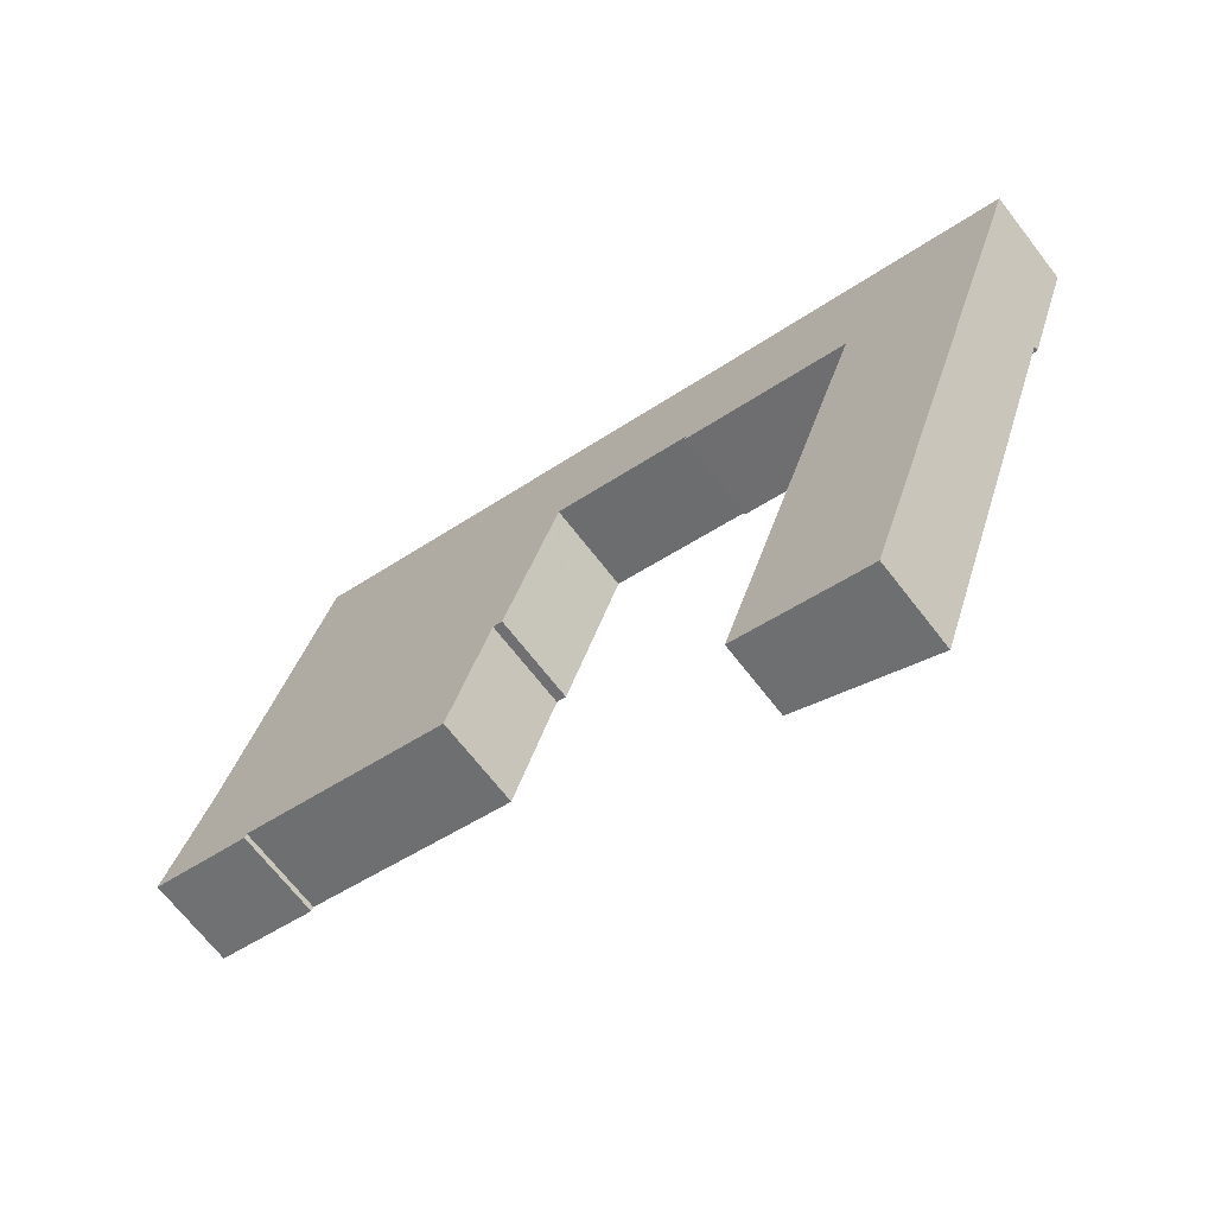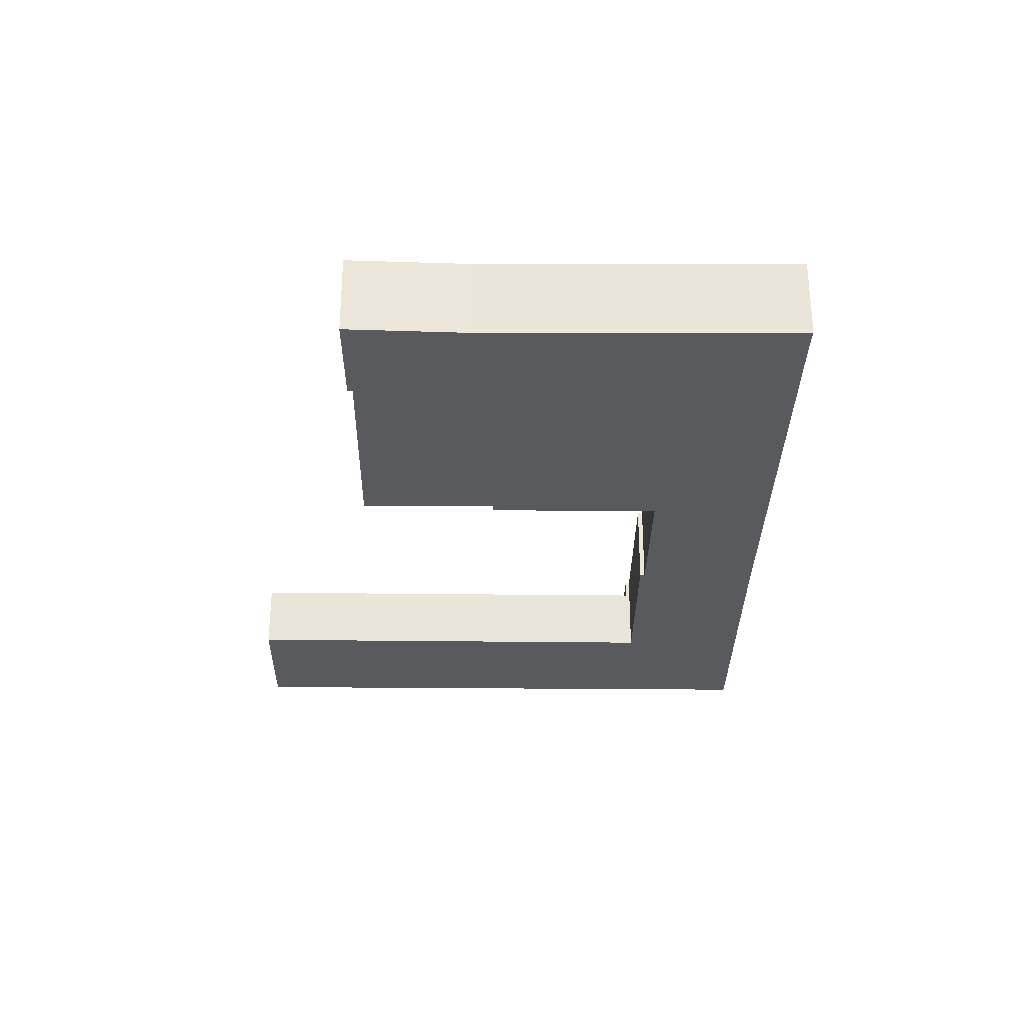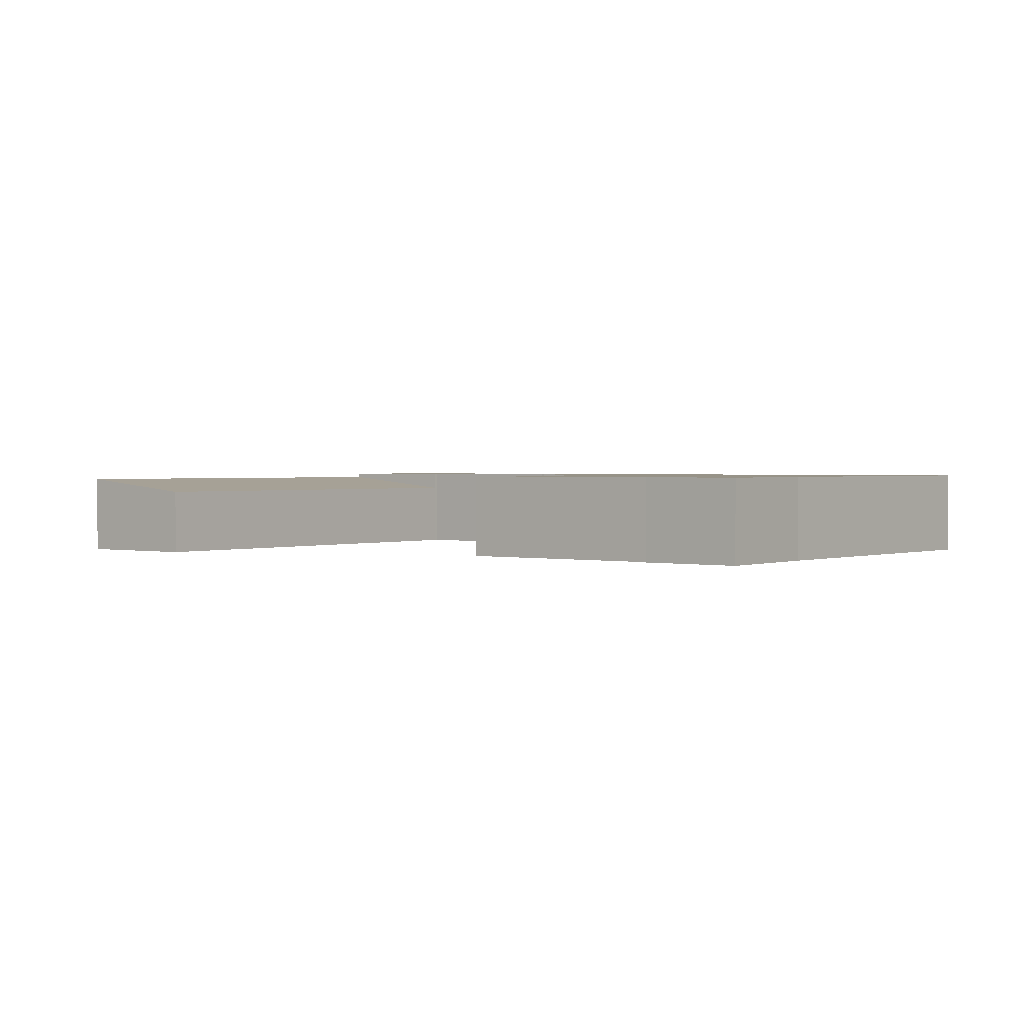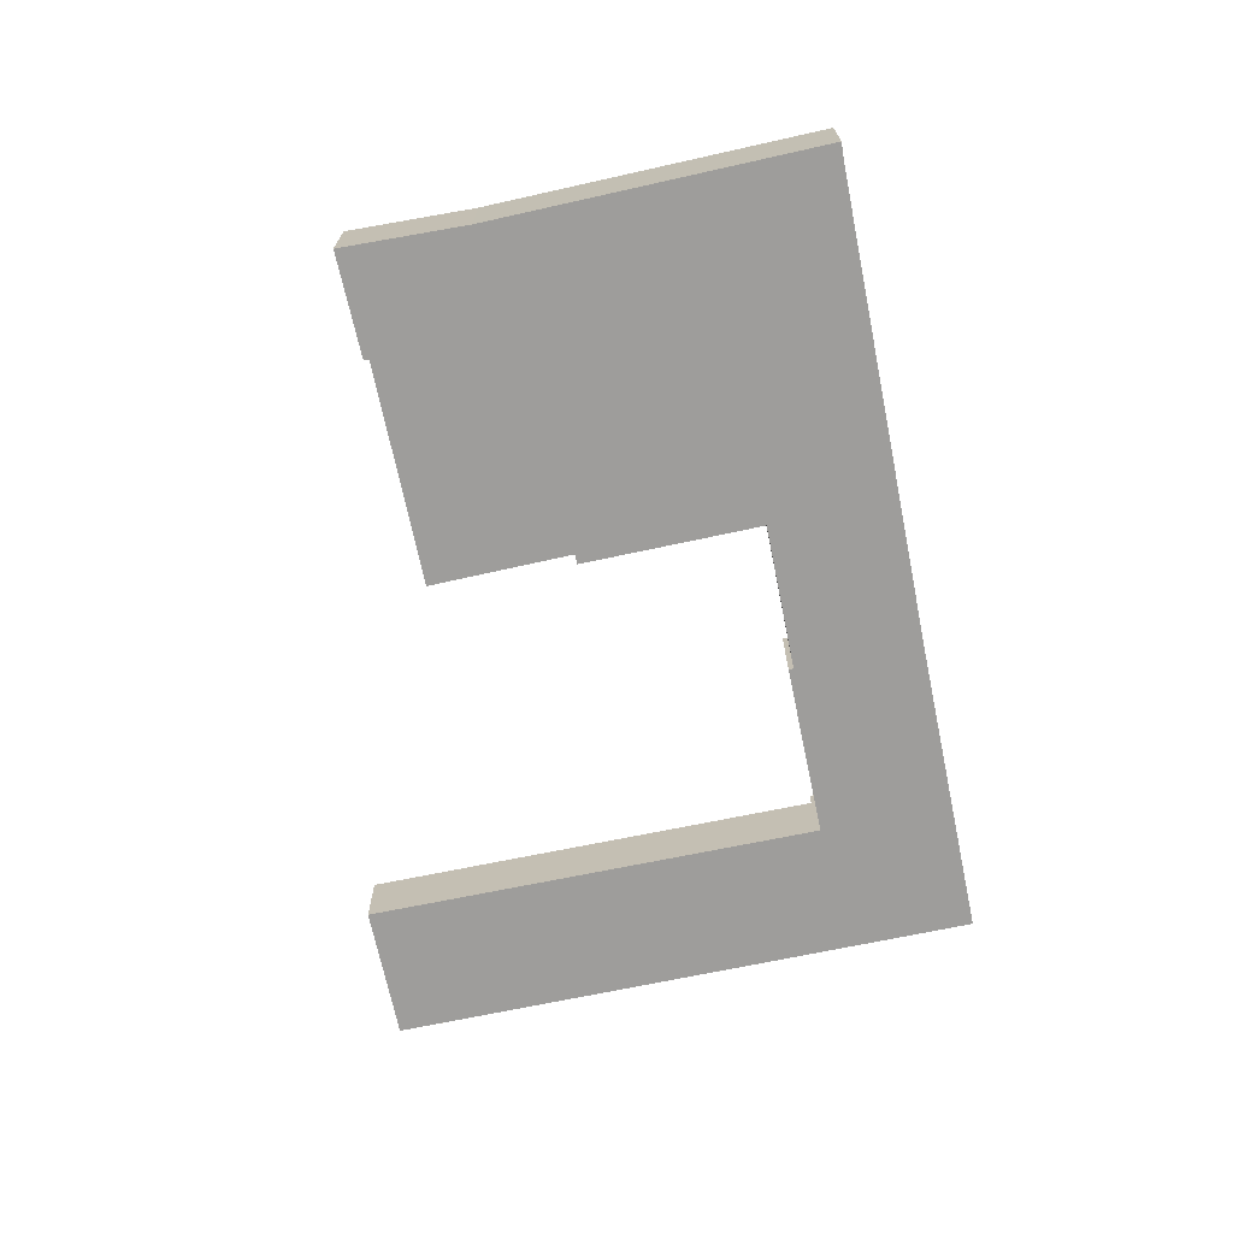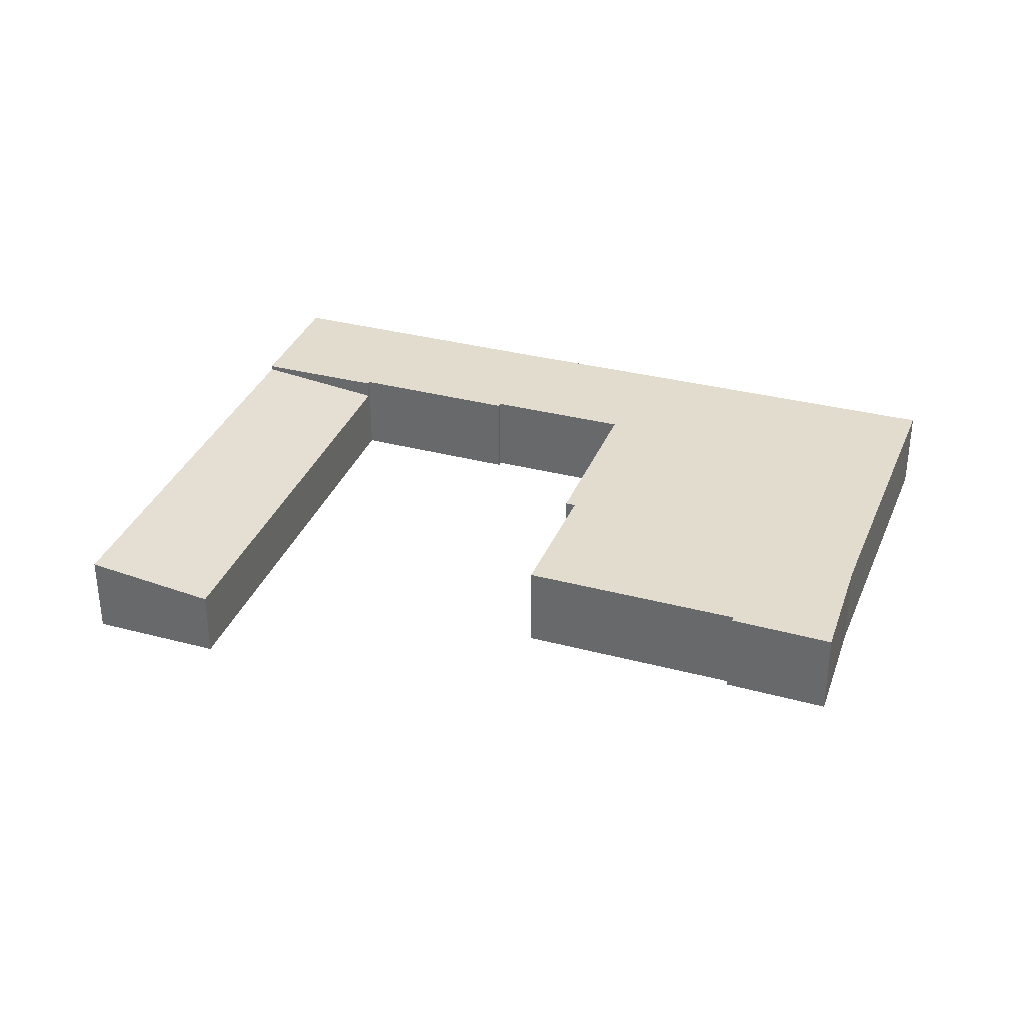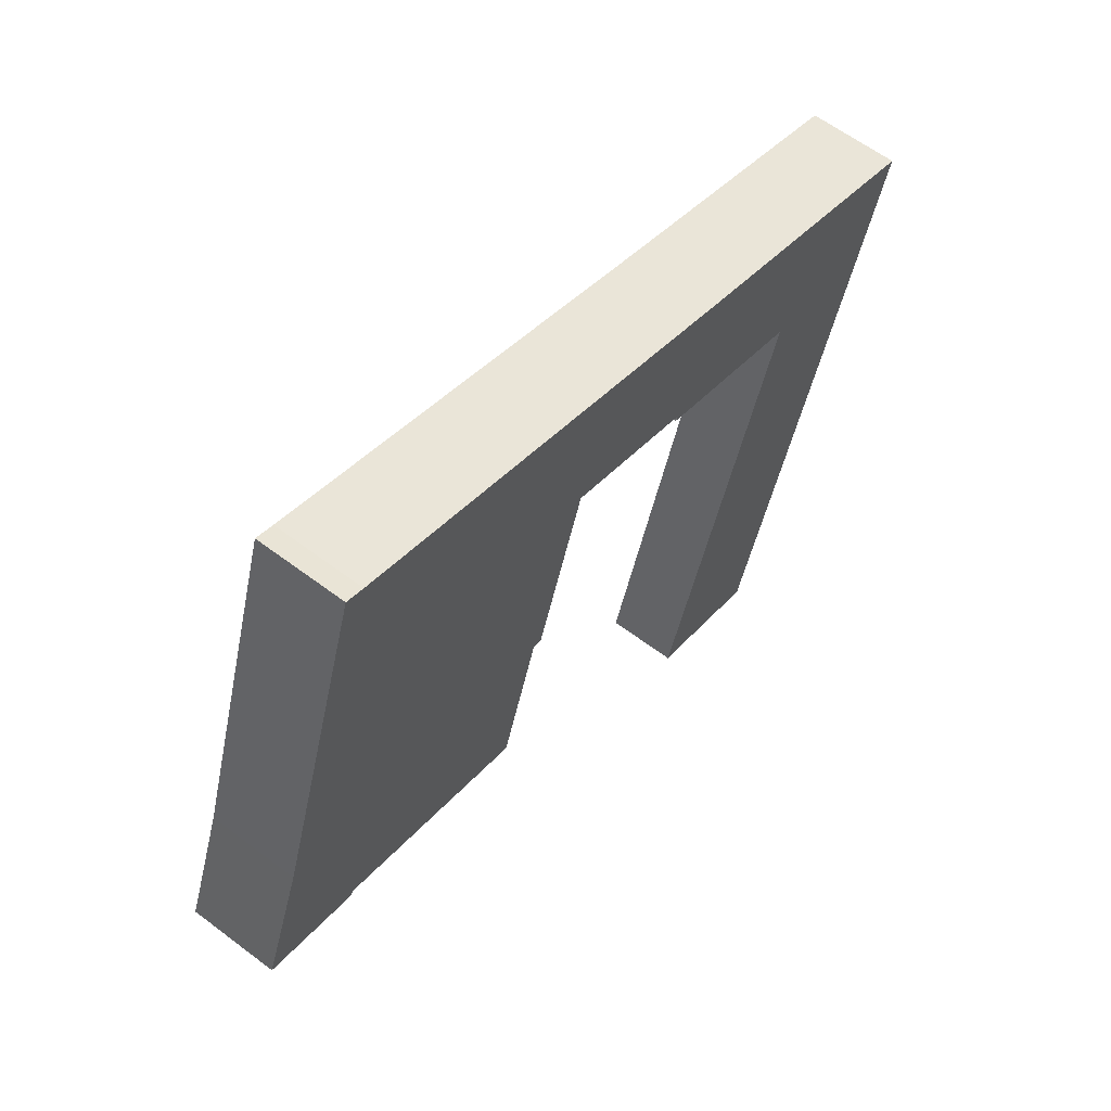
<metadata>
{"format":"obj","ext":"obj","renderer":"f3d","projection":"perspective","resolution":1024,"background":"white","views":[{"elev":-68.4,"azim":37.7,"up":"+Z"},{"elev":-31.4,"azim":-72.5,"up":"+Y"},{"elev":1.4,"azim":-123.8,"up":"+Y"},{"elev":-70.5,"azim":-59.9,"up":"+Y"},{"elev":34.1,"azim":-142.1,"up":"+Y"},{"elev":60.9,"azim":-52.3,"up":"+Z"}]}
</metadata>
<code>
v  45.29 4.341 3.199
v  33.21 3.615 -10.8
v  38.65 3.622 5.456
v  43.29 4.341 -2.876
v  39.96 4.341 -12.97
v  37.76 4.341 -19.66
v  30.99 3.612 -17.45
v  30.99 1.069e-15 -17.45
v  33.21 6.614e-16 -10.8
v  38.65 -3.341e-16 5.456
v  45.29 -1.959e-16 3.199
v  43.29 1.761e-16 -2.876
v  39.96 7.944e-16 -12.97
v  37.76 1.204e-15 -19.66
v  32.47 4.576 15.08
v  22.66 4.576 11.3
v  24.95 4.576 17.66
v  22.84 4.576 11.24
v  30.07 4.576 8.792
v  40.79 4.576 12.32
v  29.97 4.576 8.546
v  38.6 4.576 5.693
v  46.88 4.576 10.29
v  38.71 4.576 5.657
v  38.65 4.576 5.456
v  45.29 4.576 3.199
v  47.55 4.576 10.07
v  19.84 4.576 2.585
v  19.16 4.576 2.226
v  22.54 4.576 10.93
v  19.68 4.576 2.062
v  8.796 4.576 23.2
v  5.584 4.576 16.69
v  7.753 4.576 23.59
v  19.84 4.576 19.41
v  2.354 4.576 6.413
v  0 4.576 2.802e-16
v  5.48 4.576 -1.399
v  16.86 4.576 -5.122
v  5.377 4.576 -1.673
v  7.753 -1.445e-15 23.59
v  8.796 -1.42e-15 23.2
v  19.84 -1.188e-15 19.41
v  24.95 -1.081e-15 17.66
v  32.47 -9.235e-16 15.08
v  40.79 -7.543e-16 12.32
v  46.88 -6.303e-16 10.29
v  47.55 -6.165e-16 10.07
v  22.66 -6.919e-16 11.3
v  22.54 -6.691e-16 10.93
v  19.84 -1.583e-16 2.585
v  19.68 -1.263e-16 2.062
v  19.16 -1.363e-16 2.226
v  16.86 3.136e-16 -5.122
v  5.48 8.566e-17 -1.399
v  5.377 1.024e-16 -1.673
v  38.71 -3.464e-16 5.657
v  29.97 -5.233e-16 8.546
v  38.6 -3.486e-16 5.693
v  30.07 -5.384e-16 8.792
v  22.84 -6.883e-16 11.24
v  0 0 0
v  2.354 -3.927e-16 6.413
v  5.584 -1.022e-15 16.69
g defaultobject
f 1 2 3
f 2 1 4
f 2 4 5
f 2 5 6
f 2 6 7
f 8 2 7
f 2 8 9
f 2 9 3
f 3 9 10
f 3 11 1
f 11 3 10
f 11 4 1
f 4 11 12
f 4 12 5
f 5 12 13
f 5 13 6
f 6 13 14
f 14 7 6
f 7 14 8
f 9 11 10
f 11 9 12
f 12 9 13
f 13 9 8
f 13 8 14
f 15 16 17
f 16 15 18
f 18 15 19
f 19 15 20
f 19 20 21
f 21 20 22
f 22 20 23
f 22 23 24
f 24 23 25
f 25 23 26
f 26 23 27
f 28 29 30
f 29 28 31
f 32 33 34
f 33 32 35
f 33 35 36
f 36 35 37
f 37 35 38
f 38 35 39
f 39 35 29
f 29 35 17
f 29 17 16
f 29 16 30
f 40 37 38
f 41 32 34
f 32 41 42
f 42 35 32
f 35 42 43
f 35 43 17
f 17 43 44
f 17 44 15
f 15 44 45
f 15 45 20
f 20 45 46
f 20 46 23
f 23 46 47
f 23 47 27
f 27 47 48
f 48 26 27
f 26 48 11
f 49 30 16
f 30 49 28
f 28 49 50
f 28 50 51
f 28 51 31
f 31 51 52
f 53 39 29
f 39 53 54
f 55 40 38
f 40 55 56
f 11 25 26
f 25 11 10
f 57 22 24
f 22 57 21
f 21 57 58
f 58 57 59
f 60 18 19
f 18 60 61
f 18 61 16
f 16 61 49
f 52 29 31
f 29 52 53
f 54 38 39
f 38 54 55
f 56 37 40
f 37 56 62
f 10 24 25
f 24 10 57
f 62 36 37
f 36 62 63
f 63 33 36
f 33 63 64
f 33 64 34
f 34 64 41
f 58 19 21
f 19 58 60
f 64 42 41
f 42 64 63
f 56 63 62
f 63 56 42
f 42 56 55
f 42 55 43
f 43 55 54
f 43 54 53
f 53 51 49
f 51 53 52
f 49 51 50
f 59 60 58
f 60 59 45
f 45 59 46
f 46 59 47
f 47 59 57
f 47 57 10
f 47 10 11
f 47 11 48
f 53 44 43
f 44 53 49
f 44 49 61
f 44 61 45
f 45 61 60

</code>
